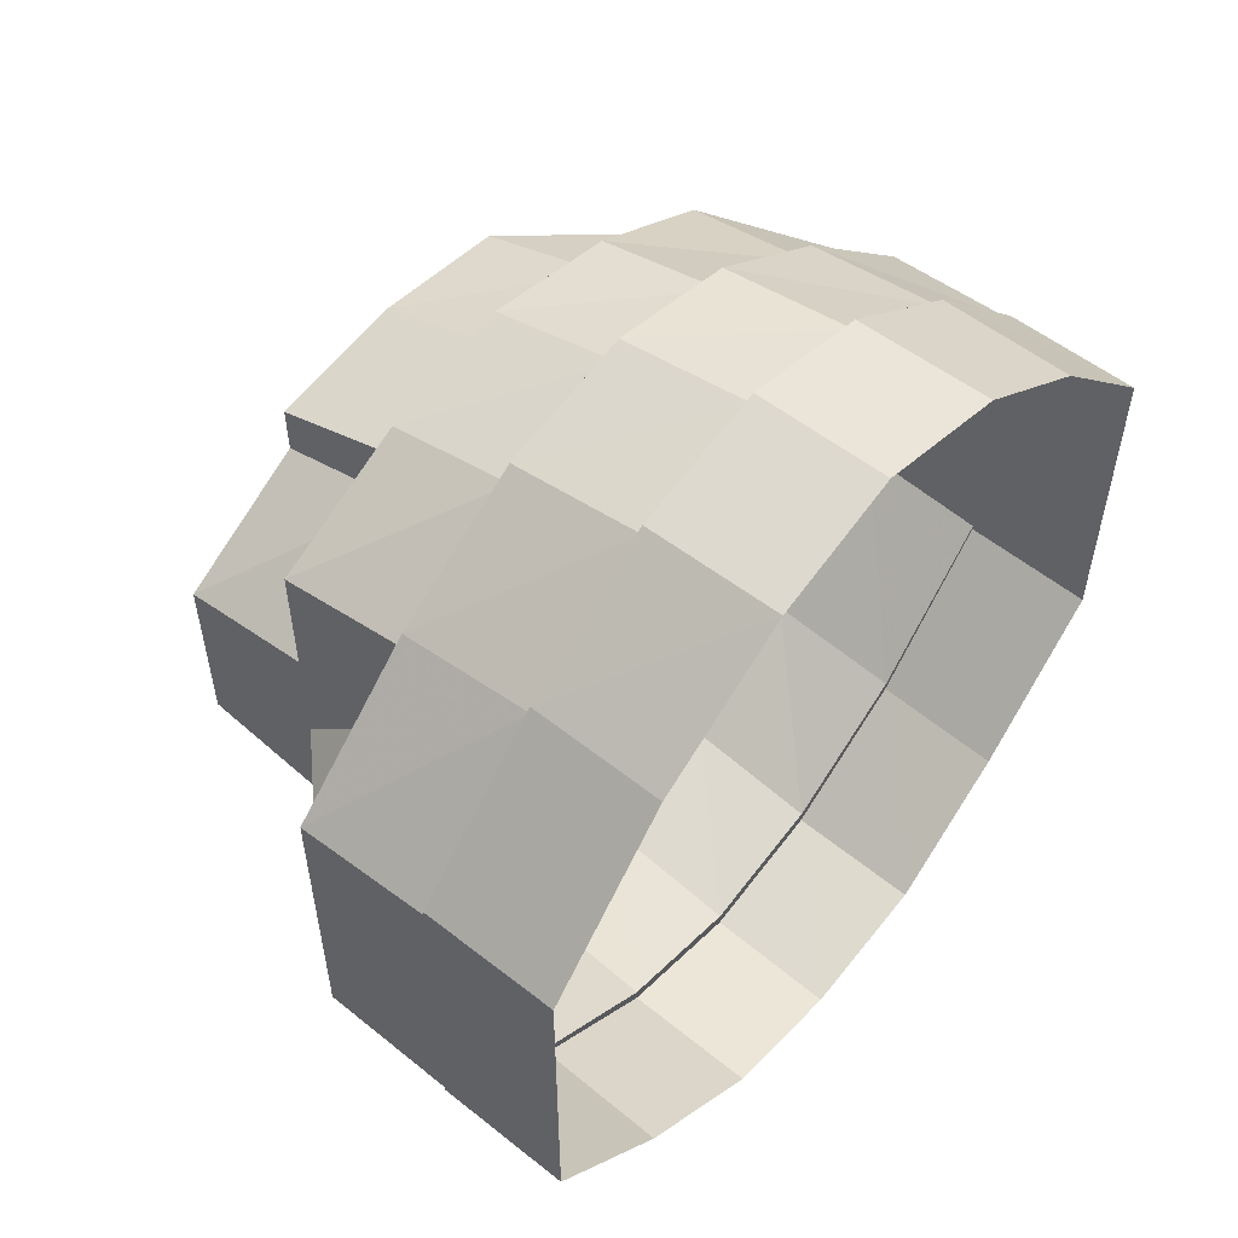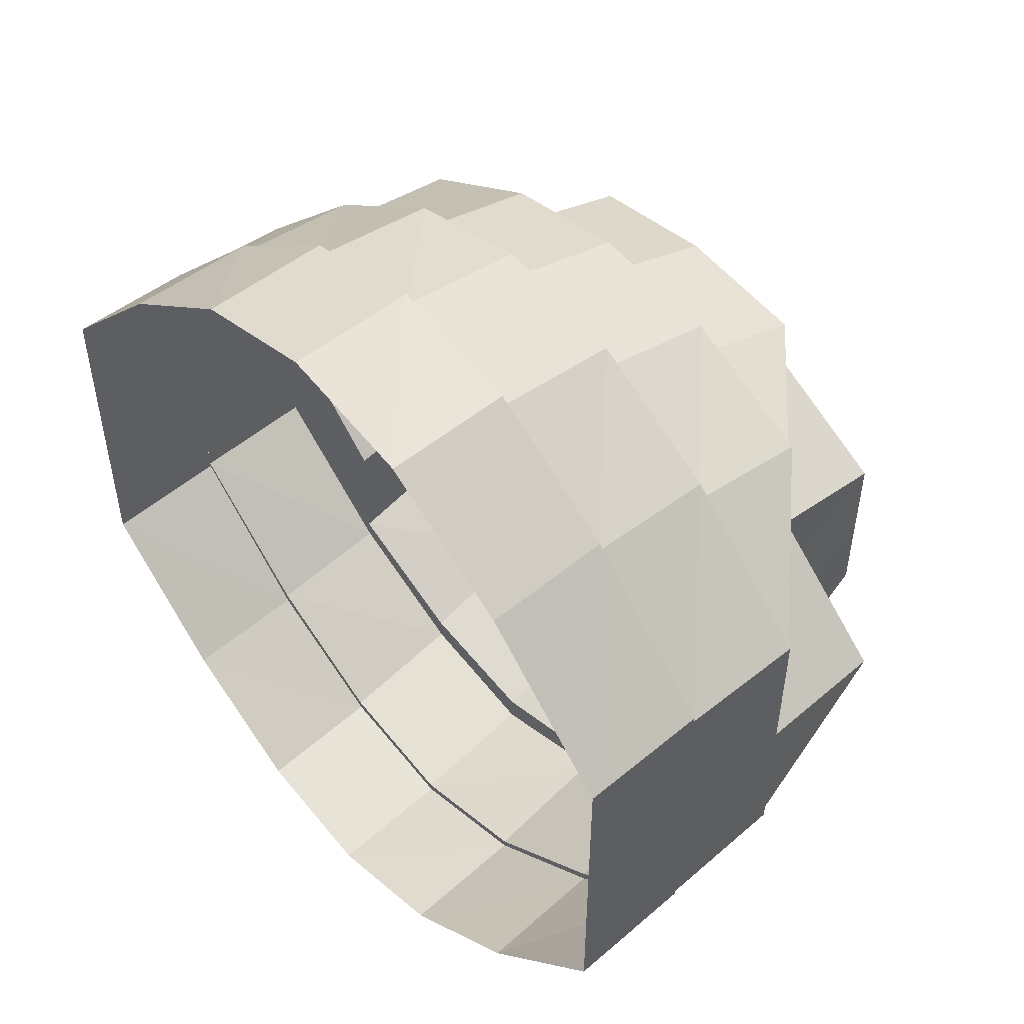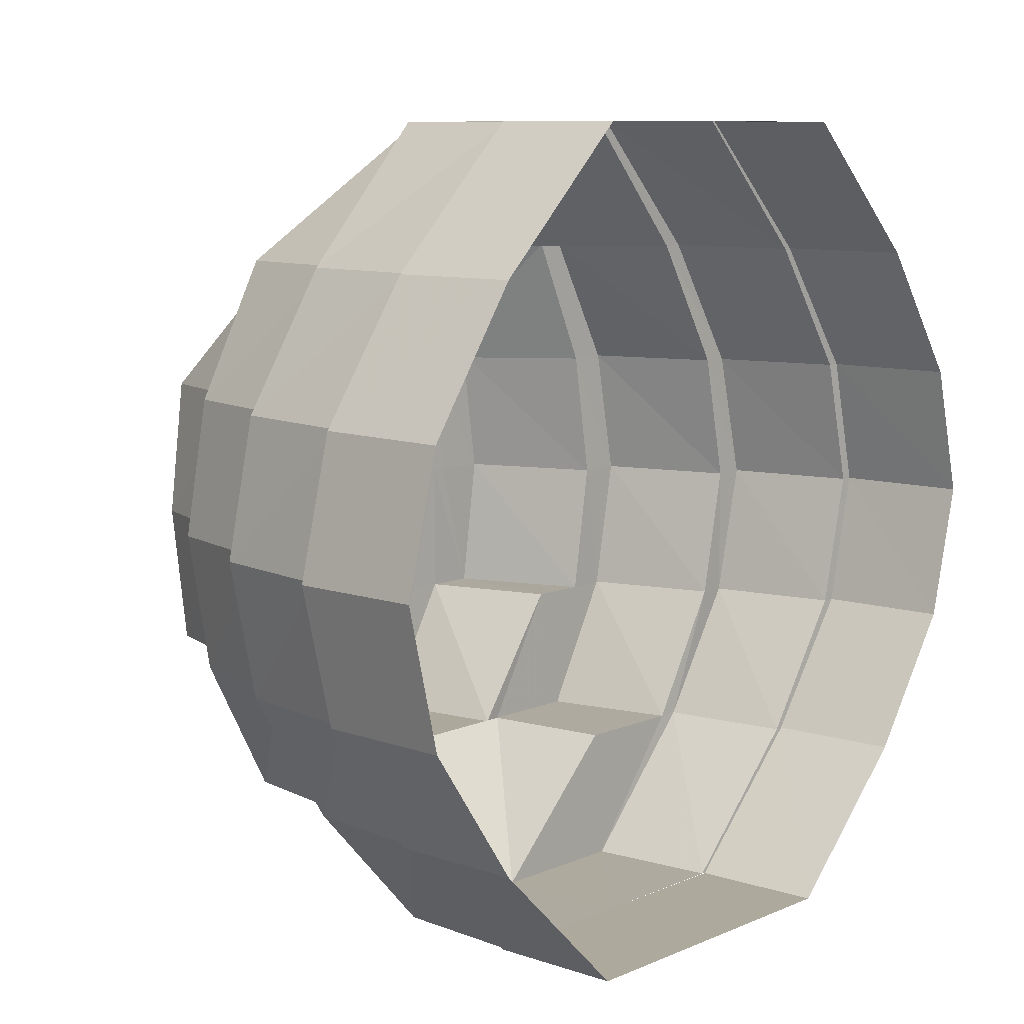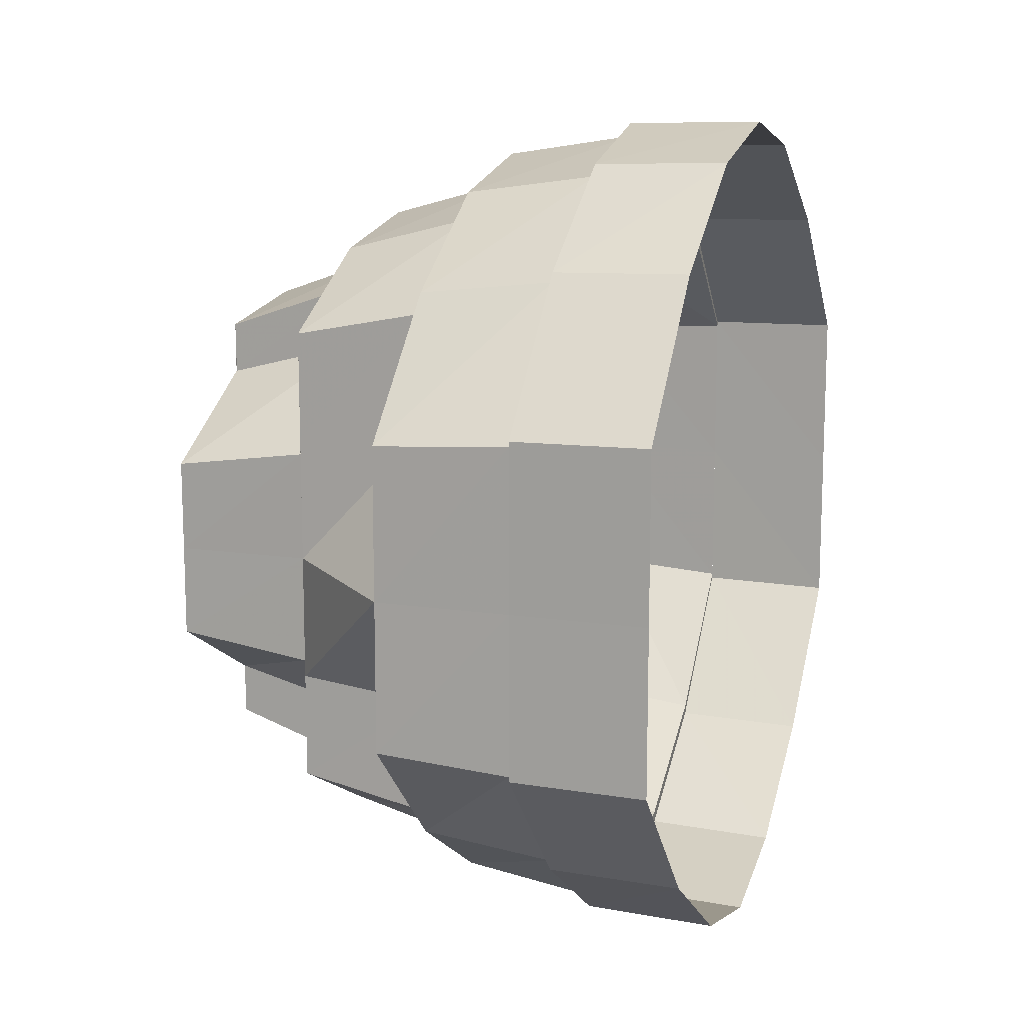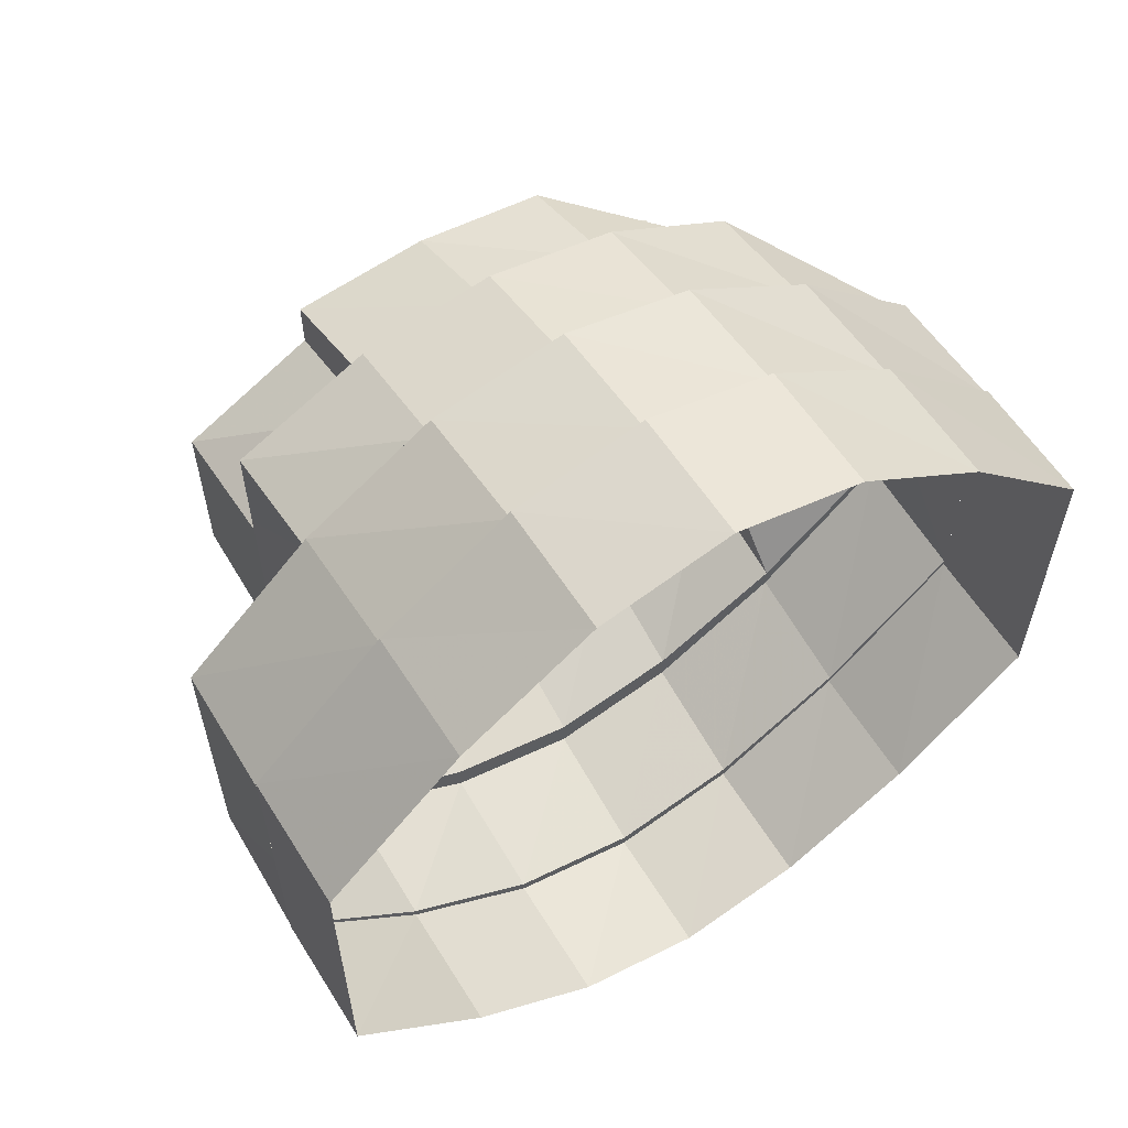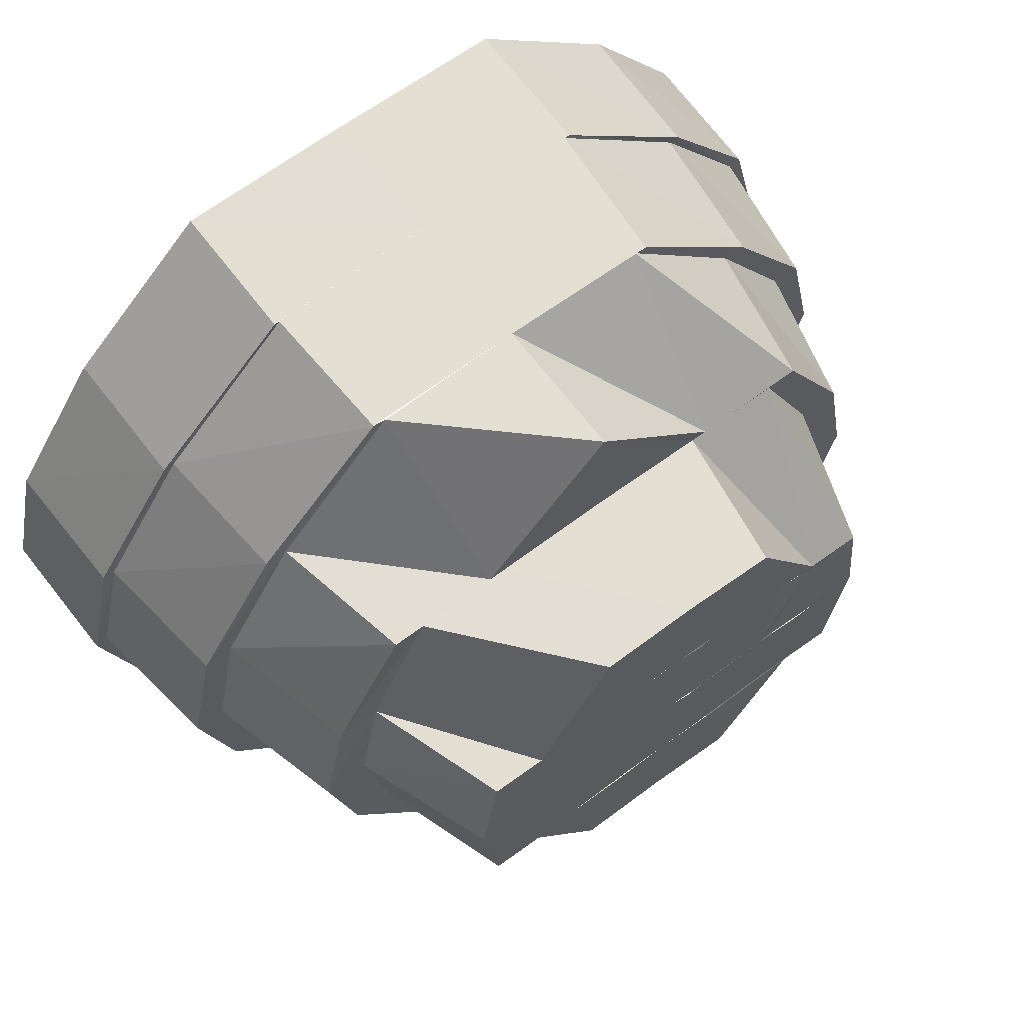
<metadata>
{"format":"obj","ext":"obj","renderer":"f3d","projection":"perspective","resolution":1024,"background":"white","views":[{"elev":55.4,"azim":39.8,"up":"+Z"},{"elev":50.4,"azim":137.7,"up":"+Z"},{"elev":9.2,"azim":41.5,"up":"+Y"},{"elev":13.1,"azim":18.9,"up":"+Z"},{"elev":59.4,"azim":58.4,"up":"+Z"},{"elev":66.7,"azim":-126.6,"up":"+Y"}]}
</metadata>
<code>
o 2267
v 2248 1880 8.143
v 2248 1880 8.145
v 2247 1880 8.143
v 2247 1880 8.146
v 2247 1880 8.144
v 2247 1880 8.145
v 2247 1880 8.146
v 2248 1880 8.152
v 2247 1880 8.152
v 2247 1880 8.153
v 2248 1880 8.163
v 2247 1880 8.153
v 2247 1880 8.145
v 2248 1880 8.145
v 2247 1880 8.163
v 2247 1880 8.152
v 2248 1880 8.152
v 2247 1880 8.145
v 2247 1880 8.152
v 2247 1880 8.163
v 2247 1880 8.143
v 2247 1880 8.145
v 2247 1880 8.152
v 2247 1880 8.163
v 2248 1880 8.163
v 2247 1880 8.163
v 2247 1880 8.175
v 2248 1880 8.175
v 2247 1880 8.187
v 2248 1880 8.187
v 2247 1880 8.197
v 2247 1880 8.187
v 2247 1880 8.198
v 2247 1880 8.187
v 2247 1880 8.204
v 2247 1880 8.198
v 2248 1880 8.198
v 2247 1880 8.205
v 2247 1880 8.206
v 2247 1880 8.205
v 2248 1880 8.205
v 2247 1880 8.207
v 2247 1880 8.204
v 2247 1880 8.207
v 2248 1880 8.207
v 2247 1880 8.205
v 2247 1880 8.197
v 2247 1880 8.205
v 2248 1880 8.205
v 2247 1880 8.198
v 2247 1880 8.187
v 2247 1880 8.198
v 2248 1880 8.198
v 2247 1880 8.187
v 2248 1880 8.187
v 2247 1880 8.187
v 2247 1880 8.175
v 2248 1880 8.175
v 2247 1880 8.163
v 2247 1880 8.163
v 2247 1880 8.163
v 2247 1880 8.164
v 2247 1880 8.156
v 2247 1880 8.165
v 2247 1880 8.154
v 2247 1880 8.164
v 2247 1880 8.175
v 2247 1880 8.148
v 2247 1880 8.153
v 2247 1880 8.152
v 2247 1880 8.163
v 2247 1880 8.146
v 2247 1880 8.146
v 2247 1880 8.145
v 2247 1880 8.148
v 2247 1880 8.144
v 2247 1880 8.143
v 2247 1880 8.154
v 2247 1880 8.146
v 2247 1880 8.145
v 2247 1880 8.164
v 2247 1880 8.153
v 2247 1880 8.152
v 2247 1880 8.163
v 2247 1880 8.163
v 2247 1880 8.175
v 2247 1880 8.164
v 2247 1880 8.163
v 2247 1880 8.153
v 2247 1880 8.146
v 2247 1880 8.154
v 2247 1880 8.186
v 2247 1880 8.187
v 2247 1880 8.194
v 2247 1880 8.185
v 2247 1880 8.196
v 2247 1880 8.186
v 2247 1880 8.184
v 2247 1880 8.175
v 2247 1880 8.202
v 2247 1880 8.197
v 2247 1880 8.198
v 2247 1880 8.187
v 2247 1880 8.204
v 2247 1880 8.204
v 2247 1880 8.205
v 2247 1880 8.202
v 2247 1880 8.206
v 2247 1880 8.207
v 2247 1880 8.196
v 2247 1880 8.204
v 2247 1880 8.205
v 2247 1880 8.186
v 2247 1880 8.197
v 2247 1880 8.198
v 2247 1880 8.187
v 2247 1880 8.187
v 2247 1880 8.175
v 2247 1880 8.166
v 2247 1880 8.175
v 2247 1880 8.165
v 2247 1880 8.175
v 2247 1880 8.156
v 2247 1880 8.158
v 2247 1880 8.155
v 2247 1880 8.16
v 2247 1880 8.185
v 2247 1880 8.186
v 2247 1880 8.196
v 2247 1880 8.184
v 2247 1880 8.194
v 2247 1880 8.202
v 2247 1880 8.192
v 2247 1880 8.194
v 2247 1880 8.2
v 2247 1880 8.183
v 2247 1880 8.19
v 2247 1880 8.204
v 2247 1880 8.2
v 2247 1880 8.198
v 2247 1880 8.19
v 2247 1880 8.202
v 2247 1880 8.202
v 2247 1880 8.204
v 2247 1880 8.206
v 2247 1880 8.204
v 2247 1880 8.197
v 2247 1880 8.202
v 2247 1880 8.187
v 2247 1880 8.196
v 2247 1880 8.2
v 2247 1880 8.204
v 2247 1880 8.202
v 2247 1880 8.194
v 2247 1880 8.2
v 2247 1880 8.197
v 2247 1880 8.196
v 2247 1880 8.187
v 2247 1880 8.186
v 2247 1880 8.194
v 2247 1880 8.198
v 2247 1880 8.192
v 2247 1880 8.198
v 2247 1880 8.196
v 2247 1880 8.186
v 2247 1880 8.199
v 2247 1880 8.195
v 2247 1880 8.196
v 2247 1880 8.195
v 2247 1880 8.191
v 2247 1880 8.195
v 2247 1880 8.198
v 2247 1880 8.192
v 2247 1880 8.187
v 2247 1880 8.182
v 2247 1880 8.195
v 2247 1880 8.191
v 2247 1880 8.18
v 2247 1880 8.183
v 2247 1880 8.19
v 2247 1880 8.175
v 2247 1880 8.175
v 2247 1880 8.182
v 2247 1880 8.168
v 2247 1880 8.17
v 2247 1880 8.175
v 2247 1880 8.183
v 2247 1880 8.175
v 2247 1880 8.182
v 2247 1880 8.168
v 2247 1880 8.167
v 2247 1880 8.168
v 2247 1880 8.163
v 2247 1880 8.165
v 2247 1880 8.163
v 2247 1880 8.159
v 2247 1880 8.163
v 2247 1880 8.163
v 2247 1880 8.16
v 2247 1880 8.159
v 2247 1880 8.155
v 2247 1880 8.16
v 2247 1880 8.158
v 2247 1880 8.166
v 2247 1880 8.152
v 2247 1880 8.155
v 2247 1880 8.167
v 2247 1880 8.169
v 2247 1880 8.171
v 2247 1880 8.172
v 2247 1880 8.172
v 2247 1880 8.173
v 2247 1880 8.175
v 2247 1880 8.169
v 2247 1880 8.163
v 2247 1880 8.173
v 2247 1880 8.162
v 2247 1880 8.159
v 2247 1880 8.157
v 2247 1880 8.155
v 2247 1880 8.159
v 2247 1880 8.159
v 2247 1880 8.163
v 2247 1880 8.155
v 2247 1880 8.154
v 2247 1880 8.159
v 2247 1880 8.152
v 2247 1880 8.151
v 2247 1880 8.155
v 2247 1880 8.15
v 2247 1880 8.156
v 2247 1880 8.154
v 2247 1880 8.153
v 2247 1880 8.163
v 2247 1880 8.152
v 2247 1880 8.158
v 2247 1880 8.165
v 2247 1880 8.166
v 2247 1880 8.154
v 2247 1880 8.164
v 2247 1880 8.148
v 2247 1880 8.175
v 2247 1880 8.165
v 2247 1880 8.146
v 2247 1880 8.148
v 2247 1880 8.148
v 2247 1880 8.146
v 2247 1880 8.144
v 2247 1880 8.146
v 2247 1880 8.15
v 2247 1880 8.148
v 2247 1880 8.148
v 2247 1880 8.156
v 2247 1880 8.15
v 2247 1880 8.152
v 2247 1880 8.158
v 2247 1880 8.156
v 2247 1880 8.15
v 2247 1880 8.16
v 2247 1880 8.163
v 2247 1880 8.168
v 2247 1880 8.17
v 2247 1880 8.167
v 2247 1880 8.175
v 2247 1880 8.175
v 2247 1880 8.168
v 2247 1880 8.175
v 2247 1880 8.168
v 2247 1880 8.182
v 2247 1880 8.175
v 2247 1880 8.175
v 2247 1880 8.18
v 2247 1880 8.182
v 2247 1880 8.187
v 2247 1880 8.183
v 2247 1880 8.184
v 2247 1880 8.175
v 2247 1880 8.187
v 2247 1880 8.185
v 2247 1880 8.182
v 2247 1880 8.183
v 2247 1880 8.175
v 2247 1880 8.19
v 2247 1880 8.187
v 2247 1880 8.191
v 2247 1880 8.192
v 2247 1880 8.194
v 2247 1880 8.185
v 2247 1880 8.185
v 2247 1880 8.184
v 2247 1880 8.193
v 2247 1880 8.191
v 2247 1880 8.188
v 2247 1880 8.187
v 2247 1880 8.187
v 2247 1880 8.185
v 2247 1880 8.184
v 2247 1880 8.181
v 2247 1880 8.183
v 2247 1880 8.181
v 2247 1880 8.179
v 2247 1880 8.178
v 2247 1880 8.178
v 2247 1880 8.177
v 2247 1880 8.177
v 2247 1880 8.178
v 2247 1880 8.164
v 2247 1880 8.154
v 2247 1880 8.165
v 2247 1880 8.156
v 2247 1880 8.166
v 2247 1880 8.175
v 2247 1880 8.183
v 2247 1880 8.175
v 2247 1880 8.163
v 2247 1880 8.155
v 2247 1880 8.159
f 1 2 3
f 4 3 5
f 5 6 7
f 2 8 6
f 7 9 10
f 8 11 9
f 12 13 4
f 14 1 13
f 15 16 12
f 17 14 16
f 18 8 19
f 19 11 20
f 21 2 18
f 22 1 21
f 23 14 22
f 24 17 23
f 25 17 26
f 27 25 26
f 28 25 27
f 29 28 27
f 30 28 29
f 31 29 32
f 33 30 34
f 35 36 31
f 37 30 36
f 38 37 33
f 39 40 35
f 41 37 40
f 42 41 38
f 43 44 39
f 45 41 44
f 46 45 42
f 47 48 43
f 49 45 48
f 50 49 46
f 51 52 47
f 53 49 52
f 54 53 50
f 55 53 56
f 57 55 56
f 58 55 57
f 59 58 57
f 11 58 59
f 10 59 60
f 61 57 62
f 63 62 64
f 65 61 66
f 66 57 67
f 68 69 65
f 70 71 69
f 72 73 68
f 74 70 73
f 75 76 72
f 77 74 76
f 78 79 75
f 80 77 79
f 81 82 78
f 83 80 82
f 84 83 85
f 86 85 87
f 88 89 87
f 27 85 86
f 89 90 91
f 92 27 86
f 93 27 92
f 94 92 95
f 96 93 97
f 98 86 99
f 100 101 96
f 102 103 101
f 104 105 100
f 106 102 105
f 107 108 104
f 109 106 108
f 110 111 107
f 112 109 111
f 113 114 110
f 115 112 114
f 67 116 113
f 117 115 116
f 57 116 118
f 119 118 120
f 121 122 119
f 123 121 124
f 125 124 126
f 118 127 120
f 122 128 127
f 128 129 127
f 120 127 130
f 127 131 130
f 129 132 131
f 130 131 133
f 134 135 133
f 136 133 137
f 132 138 139
f 133 139 140
f 133 140 141
f 139 142 140
f 138 143 142
f 139 144 142
f 145 146 144
f 146 147 148
f 147 149 150
f 142 148 151
f 152 145 153
f 154 153 155
f 156 152 157
f 158 156 159
f 151 150 160
f 161 160 162
f 151 160 163
f 164 165 160
f 143 164 151
f 166 151 163
f 142 151 166
f 140 142 166
f 140 166 167
f 166 163 168
f 167 166 168
f 169 168 170
f 168 163 171
f 172 173 171
f 141 167 174
f 175 141 174
f 174 176 177
f 175 174 178
f 179 180 175
f 181 175 178
f 182 183 181
f 184 182 185
f 185 186 181
f 120 187 186
f 188 187 189
f 190 120 188
f 191 120 192
f 193 191 190
f 194 192 185
f 195 184 194
f 196 195 197
f 197 198 194
f 199 191 198
f 199 119 191
f 200 199 193
f 201 202 200
f 203 204 199
f 205 203 206
f 197 194 207
f 207 194 208
f 207 208 209
f 209 208 210
f 208 211 210
f 210 211 212
f 211 181 212
f 212 181 213
f 214 207 210
f 214 215 207
f 216 214 210
f 216 210 213
f 215 217 207
f 217 218 197
f 215 219 217
f 219 218 217
f 219 220 221
f 222 219 223
f 224 225 222
f 226 225 219
f 225 206 219
f 225 227 206
f 228 227 225
f 229 228 225
f 228 230 227
f 230 231 227
f 230 232 231
f 233 234 232
f 235 231 236
f 236 237 238
f 239 240 231
f 241 239 230
f 240 242 243
f 244 233 245
f 246 245 230
f 247 241 246
f 246 230 228
f 248 244 249
f 250 249 246
f 251 247 250
f 90 248 252
f 253 252 254
f 250 246 255
f 255 246 228
f 256 250 255
f 255 228 229
f 257 258 256
f 256 255 259
f 259 255 229
f 259 229 260
f 261 259 260
f 261 260 262
f 263 259 261
f 264 261 262
f 265 263 266
f 267 268 264
f 269 270 265
f 270 263 271
f 272 271 264
f 273 267 272
f 274 275 269
f 276 277 275
f 278 273 279
f 279 280 272
f 281 282 280
f 283 275 284
f 285 283 284
f 171 283 285
f 171 286 283
f 287 288 286
f 286 289 290
f 289 86 290
f 291 171 285
f 168 171 291
f 292 168 291
f 291 285 293
f 292 291 294
f 293 285 295
f 296 292 294
f 293 295 297
f 296 294 298
f 297 295 299
f 298 294 299
f 295 279 299
f 299 279 300
f 299 300 301
f 301 300 302
f 298 299 302
f 300 303 302
f 302 303 304
f 305 298 302
f 306 298 305
f 302 304 213
f 213 306 305
f 181 306 213
f 304 264 213
f 264 216 213
f 307 308 309
f 308 251 310
f 309 91 310
f 309 310 311
f 311 310 256
f 312 309 311
f 86 309 312
f 312 311 270
f 313 312 314
f 315 316 317

</code>
